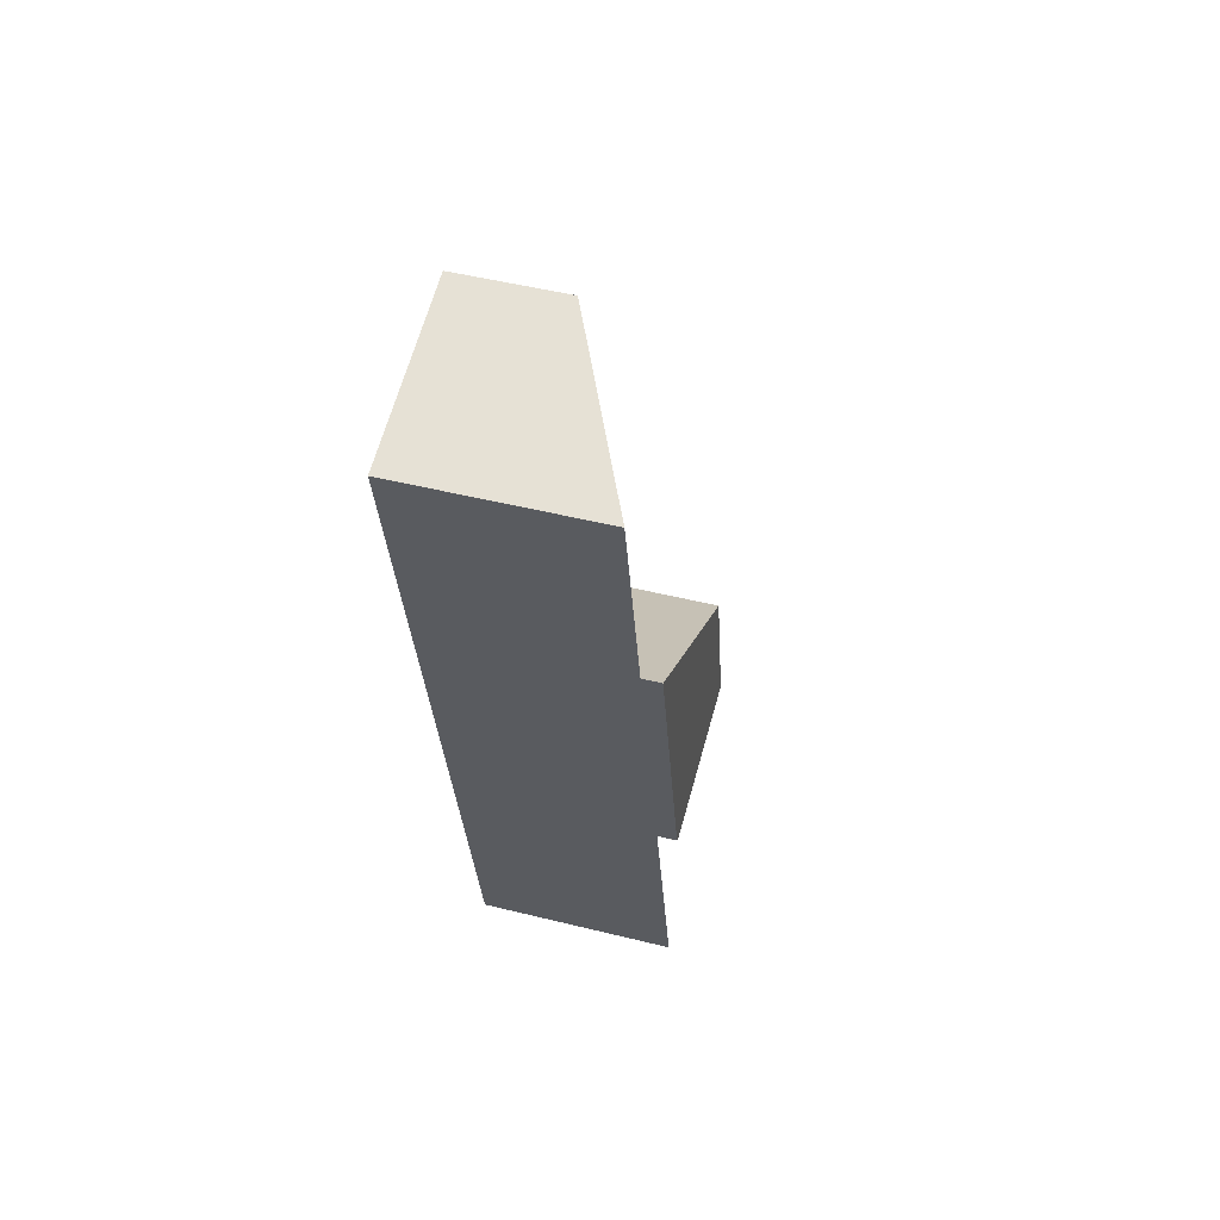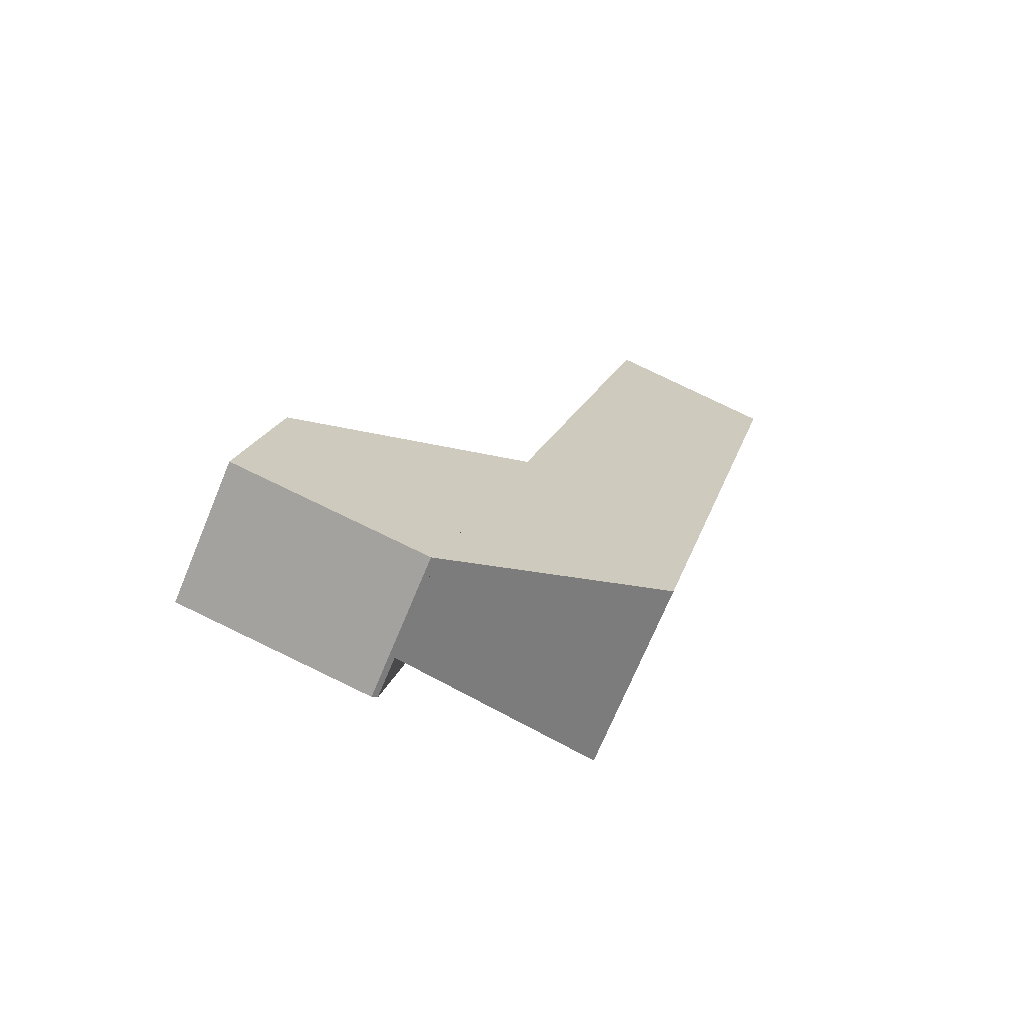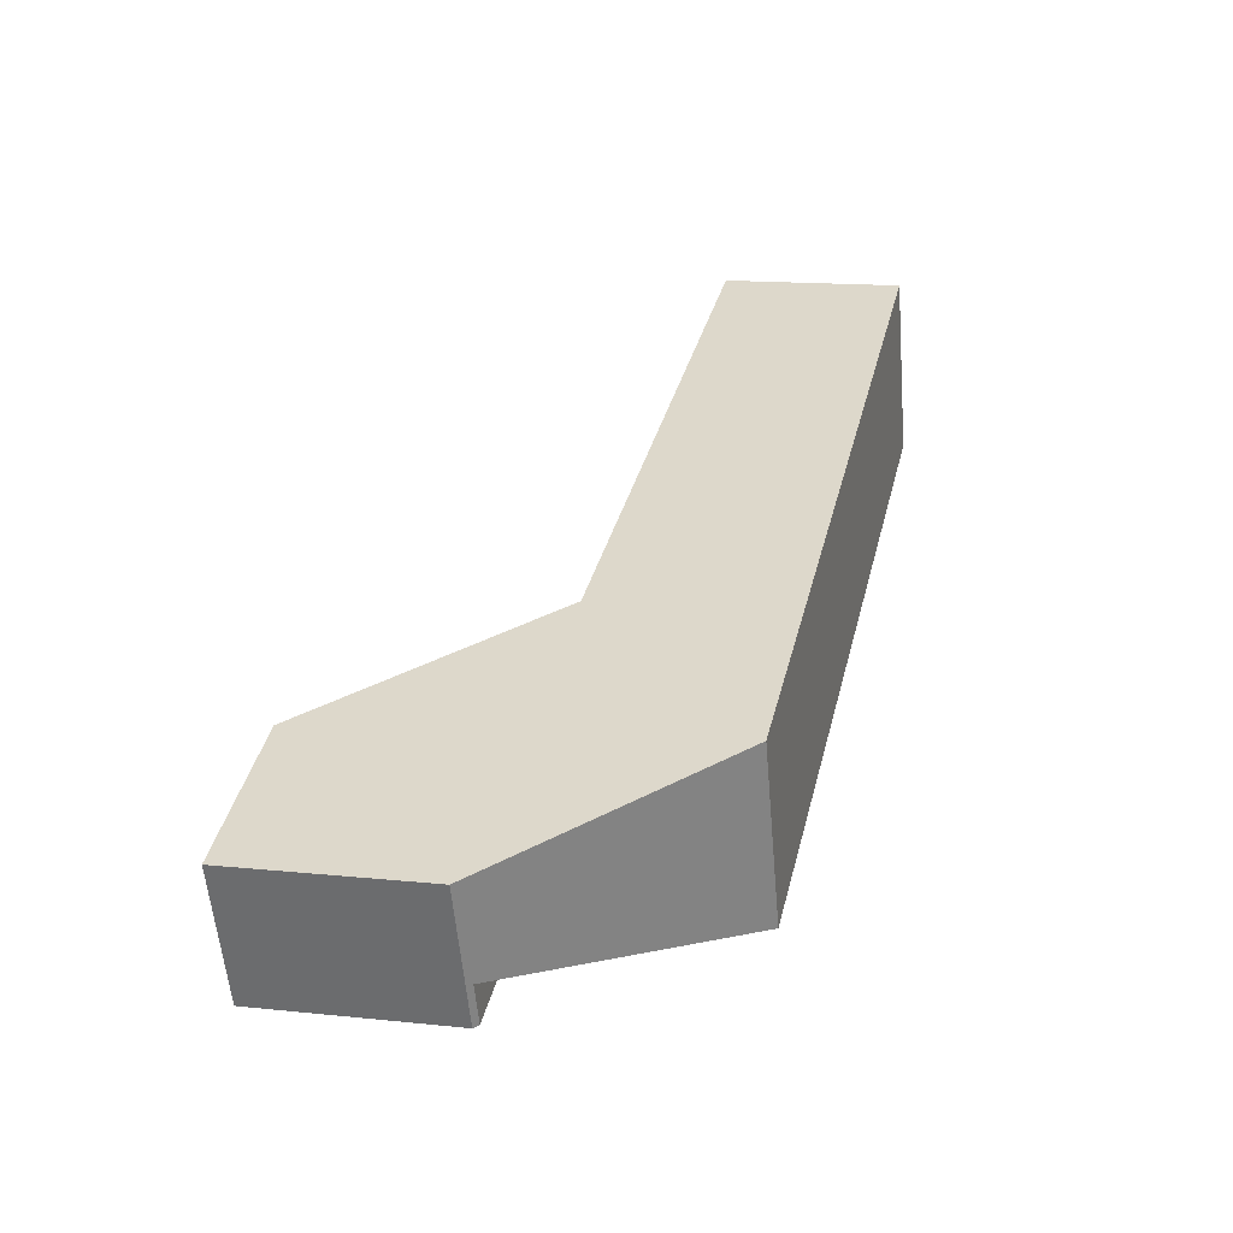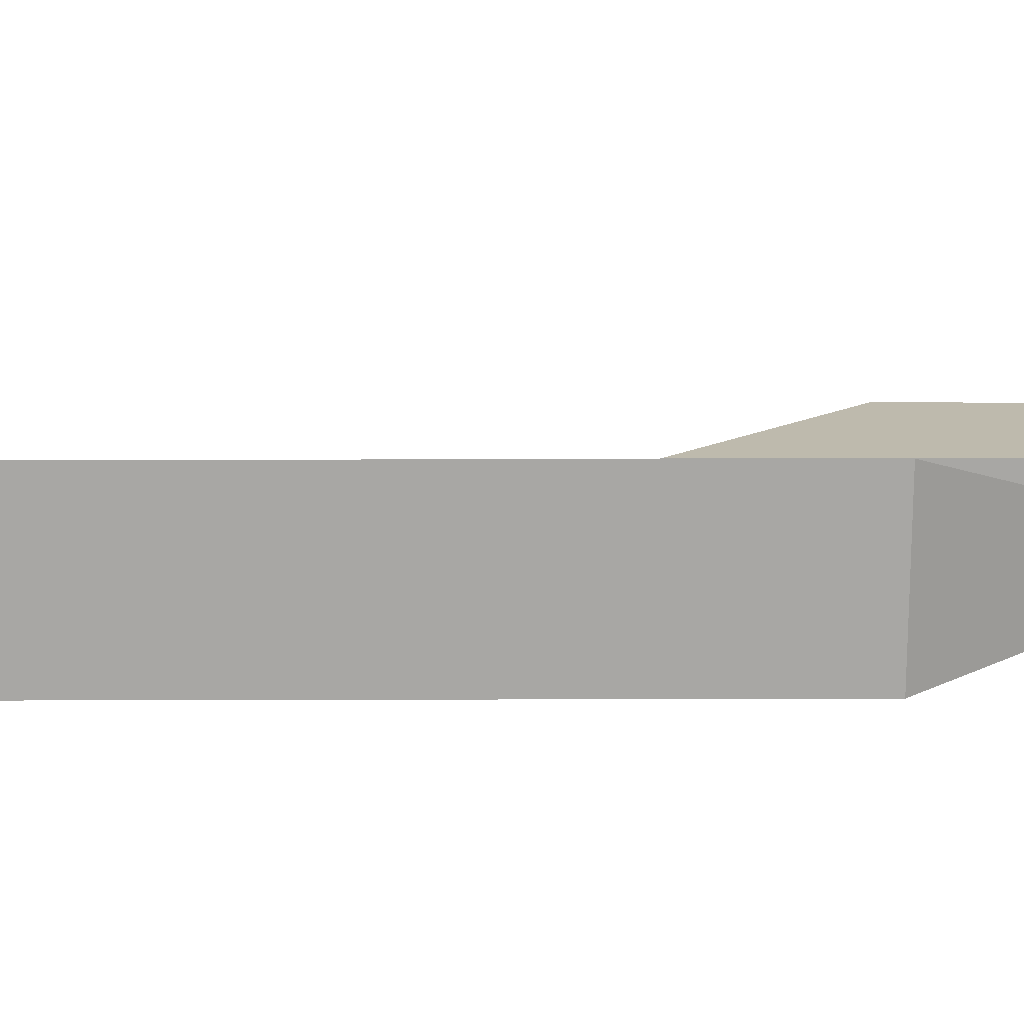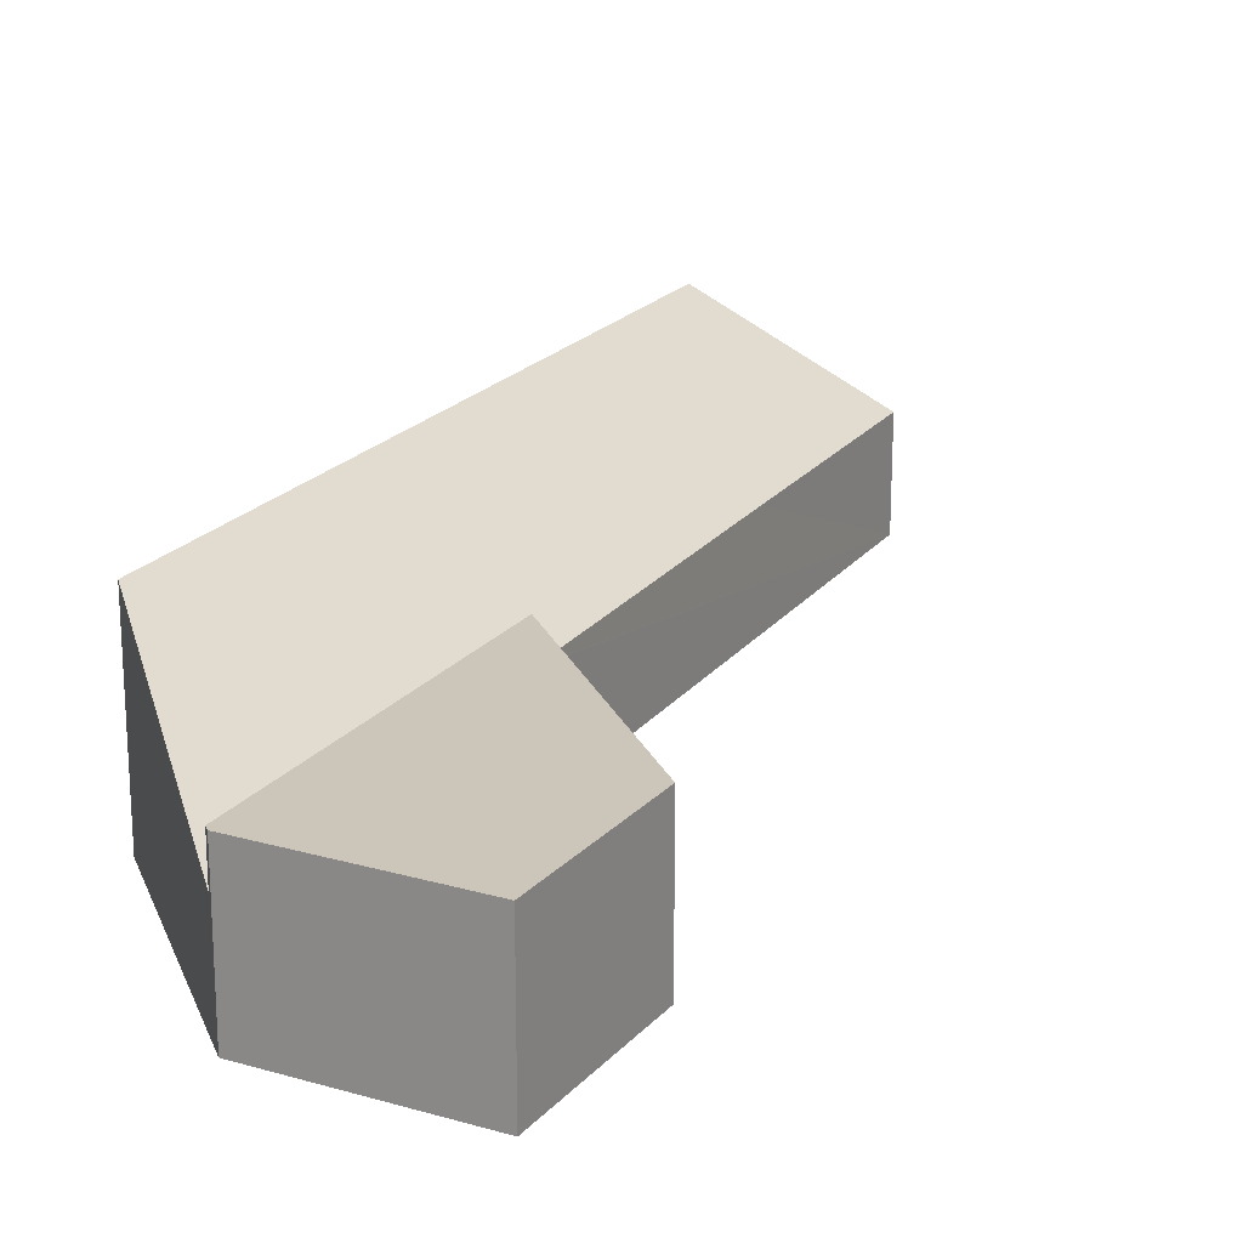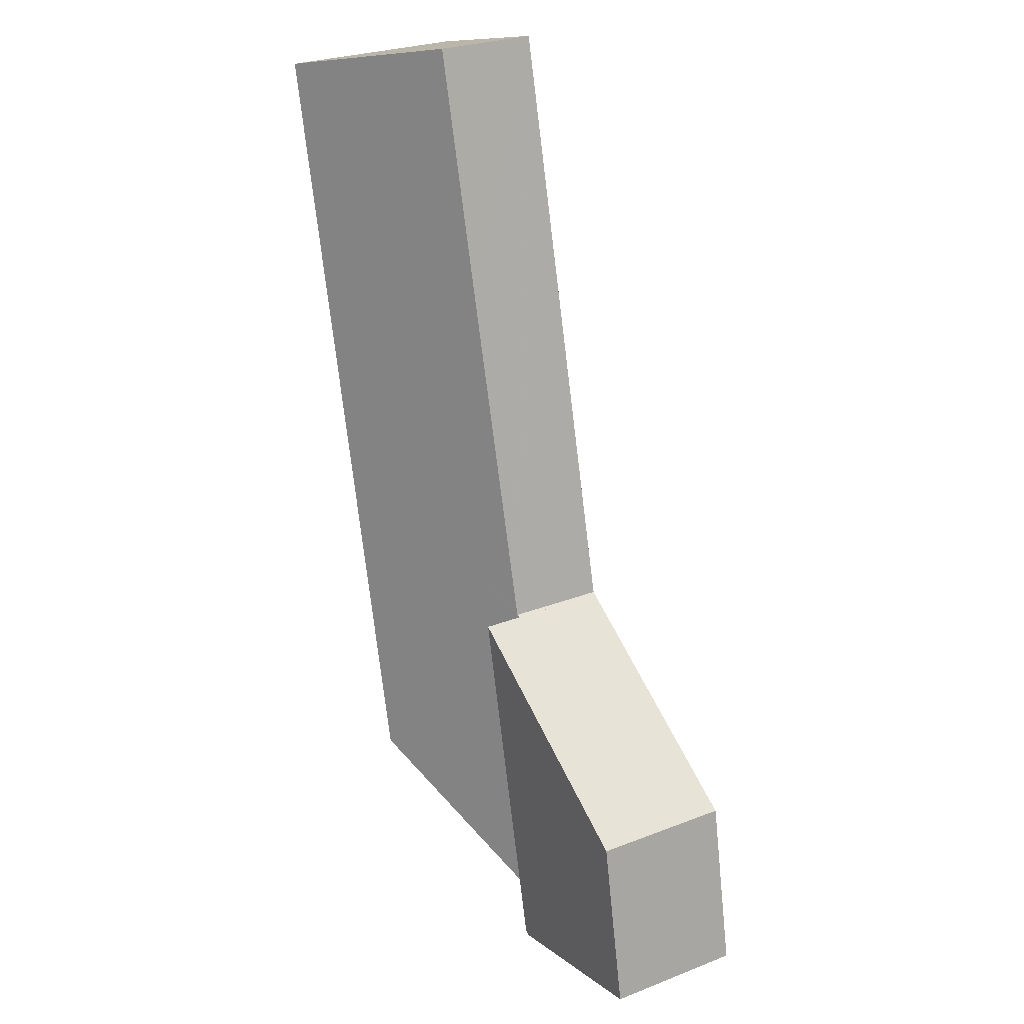
<metadata>
{"format":"obj","ext":"obj","renderer":"f3d","projection":"perspective","resolution":1024,"background":"white","views":[{"elev":48.3,"azim":105.6,"up":"+Z"},{"elev":-70.5,"azim":-22.4,"up":"+Z"},{"elev":-56.8,"azim":4.9,"up":"+Z"},{"elev":15.4,"azim":102.5,"up":"+Y"},{"elev":20.8,"azim":-139.7,"up":"+Y"},{"elev":27.1,"azim":-121.0,"up":"+Z"}]}
</metadata>
<code>
v  4.596 3.438 -1.05
v  6.756 3.438 7.895
v  4.733 3.438 -0.964
v  0 3.438 2.105e-16
v  0.823 3.438 4.235
v  0 0 0
v  0.823 -2.593e-16 4.235
v  6.756 -4.834e-16 7.895
v  4.733 5.903e-17 -0.964
v  4.596 6.429e-17 -1.05
v  6.756 2.439 7.895
v  10.41 4.632 2.599
v  4.733 2.439 -0.964
v  6.831 2.468 7.941
v  12.44 4.632 11.52
v  6.865 2.469 8.079
v  8.926 2.524 16.57
v  14.74 4.632 21.58
v  10.39 2.557 22.66
v  10.39 -1.388e-15 22.66
v  6.831 -4.862e-16 7.941
v  6.865 -4.947e-16 8.079
v  8.926 -1.015e-15 16.57
v  14.74 -1.322e-15 21.58
v  12.44 -7.054e-16 11.52
v  10.41 -1.591e-16 2.599
g defaultobject
f 1 2 3
f 2 1 4
f 2 4 5
f 6 5 4
f 5 6 7
f 7 2 5
f 2 7 8
f 8 3 2
f 3 8 9
f 10 4 1
f 4 10 6
f 9 1 3
f 1 9 10
f 6 8 7
f 8 6 10
f 8 10 9
f 11 12 13
f 12 11 14
f 12 14 15
f 15 14 16
f 15 16 17
f 15 17 18
f 18 17 19
f 17 20 19
f 20 17 16
f 20 16 14
f 20 14 21
f 20 21 22
f 20 22 23
f 9 11 13
f 11 9 8
f 19 24 18
f 24 19 20
f 24 15 18
f 15 24 25
f 15 25 12
f 12 25 26
f 26 13 12
f 13 26 9
f 11 21 14
f 21 11 8
f 26 8 9
f 8 26 21
f 21 26 25
f 21 25 22
f 22 25 23
f 23 25 24
f 23 24 20

</code>
